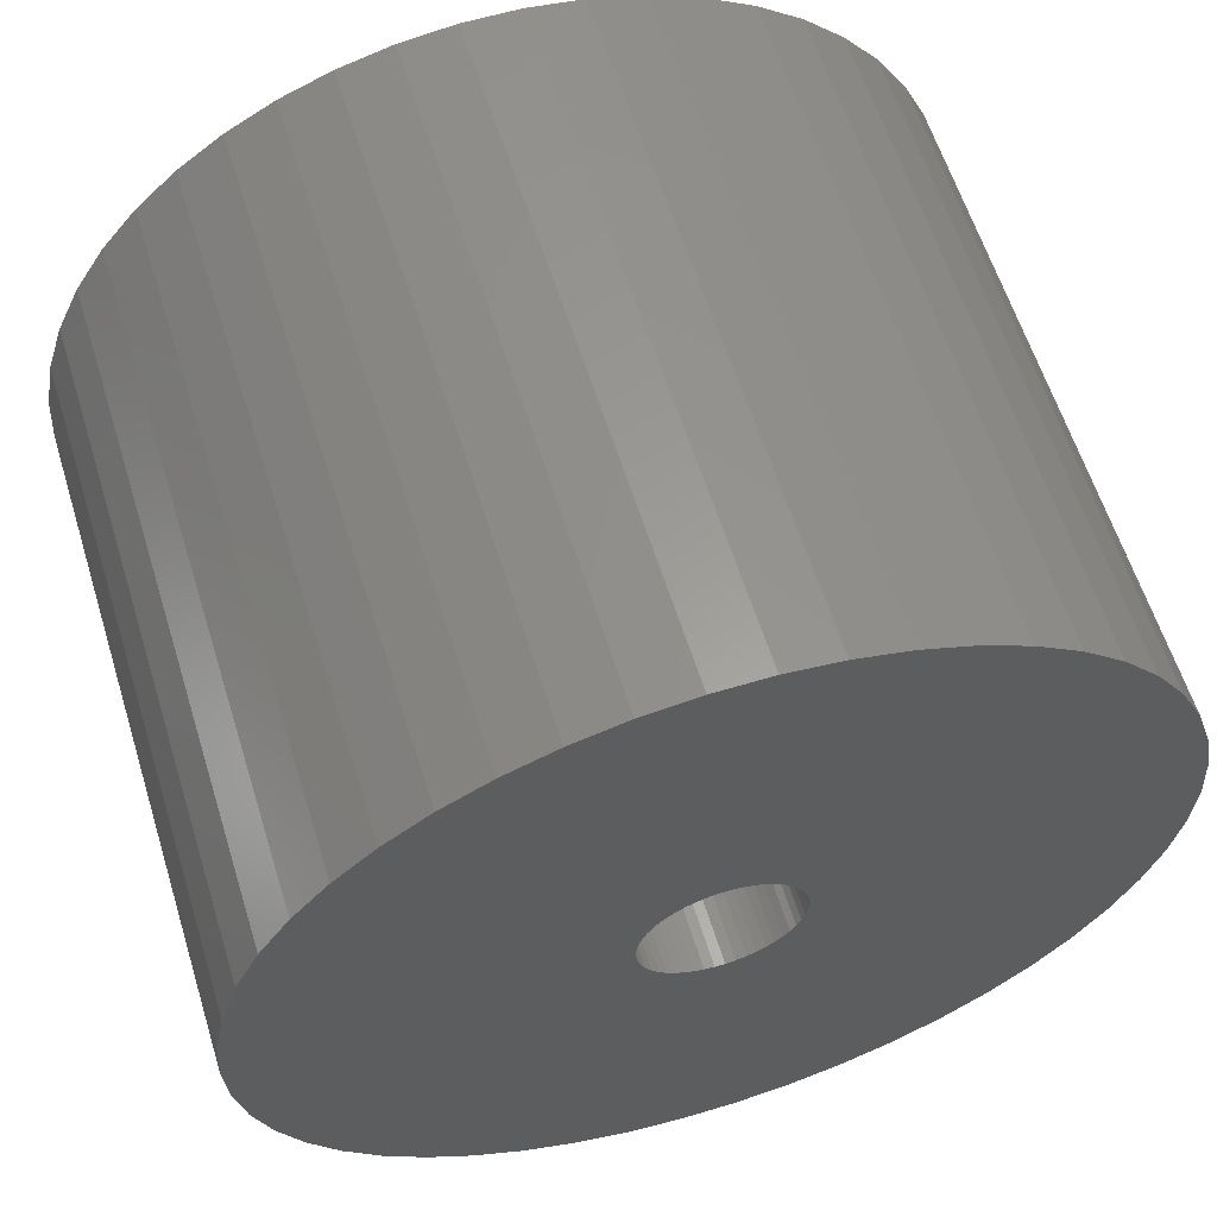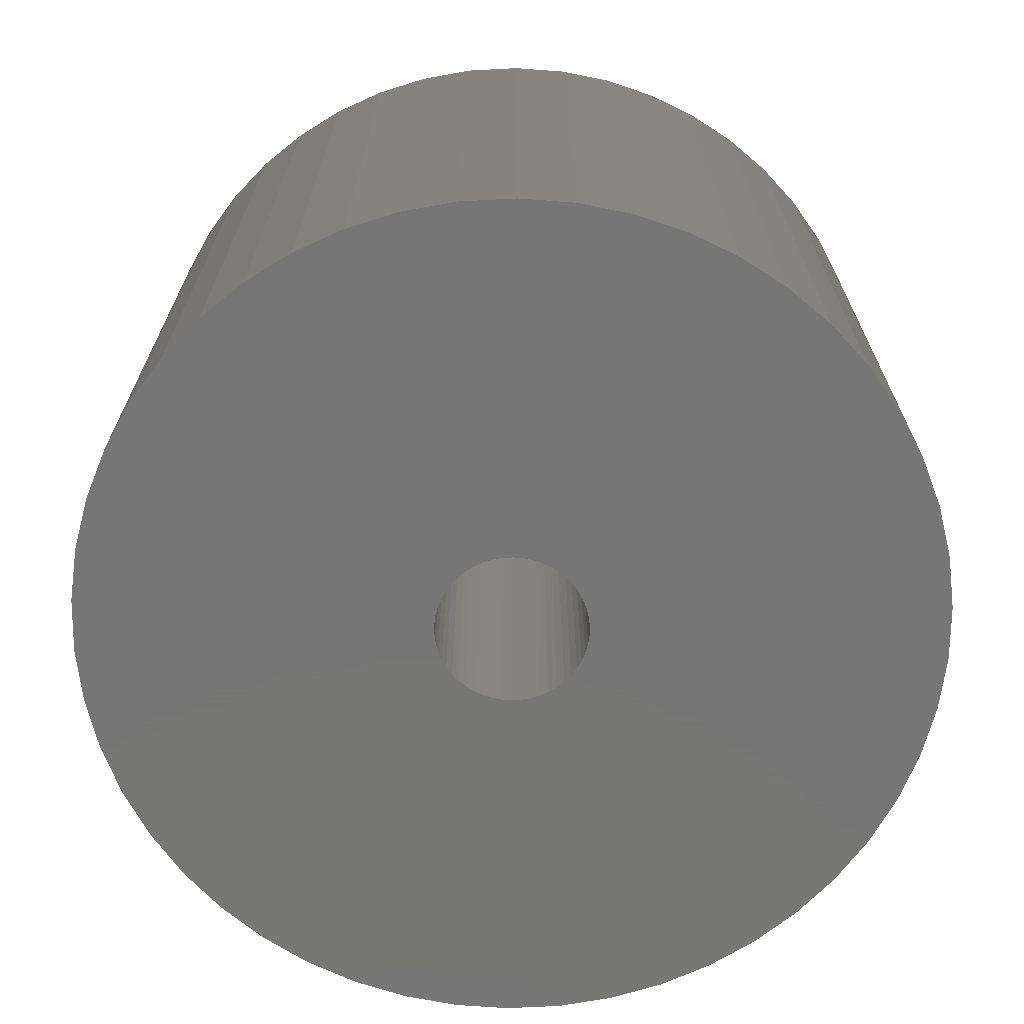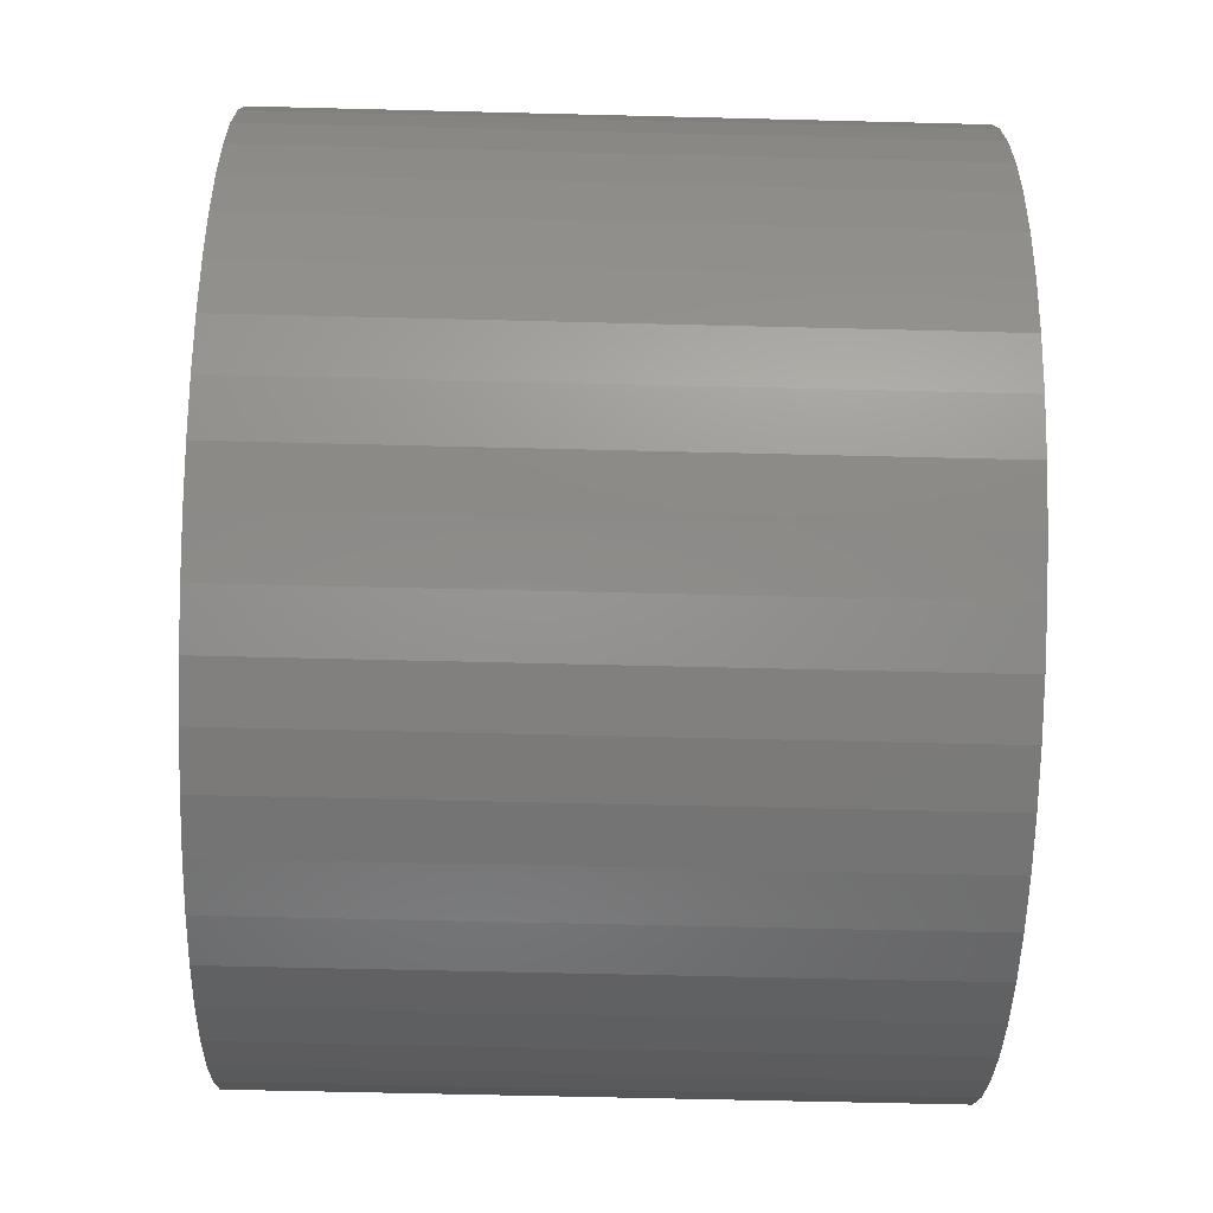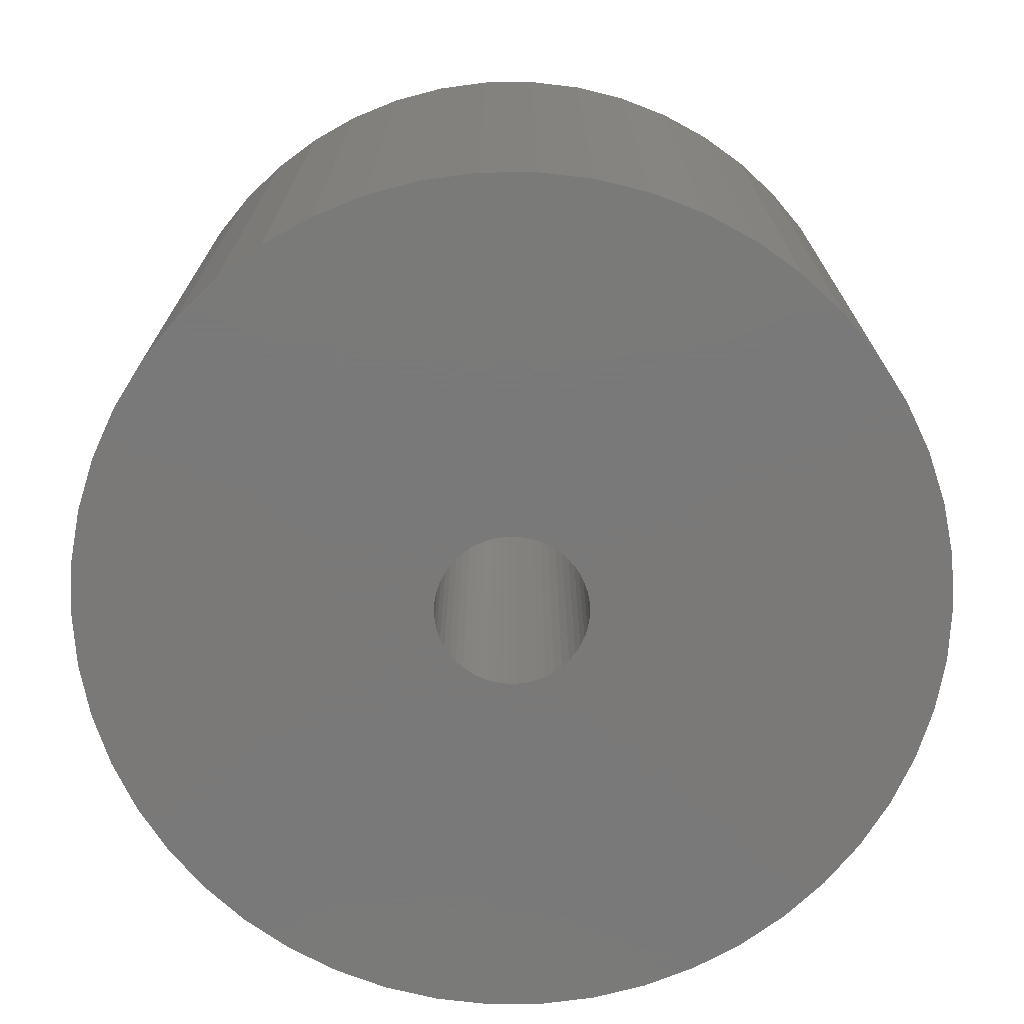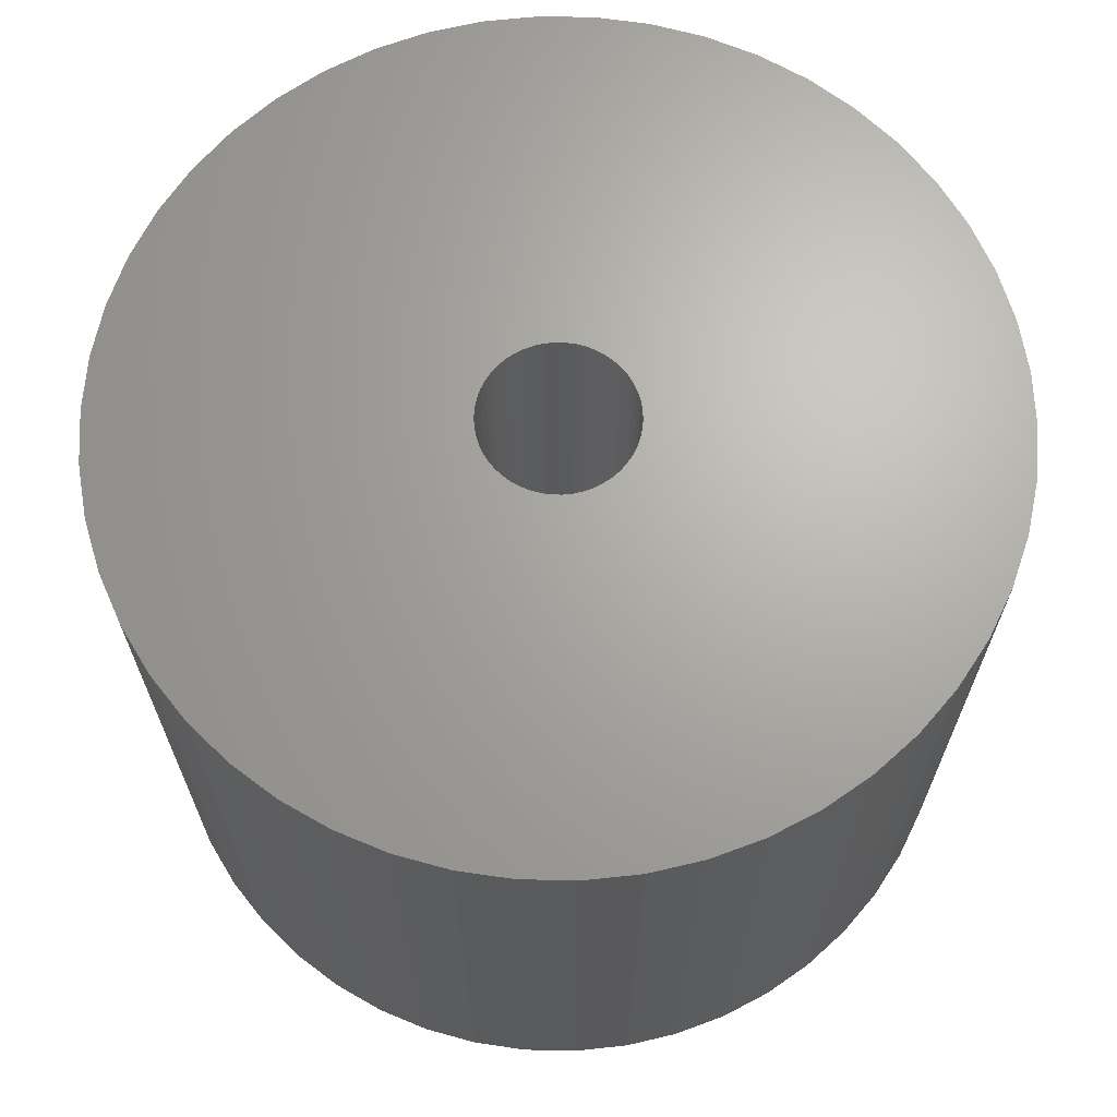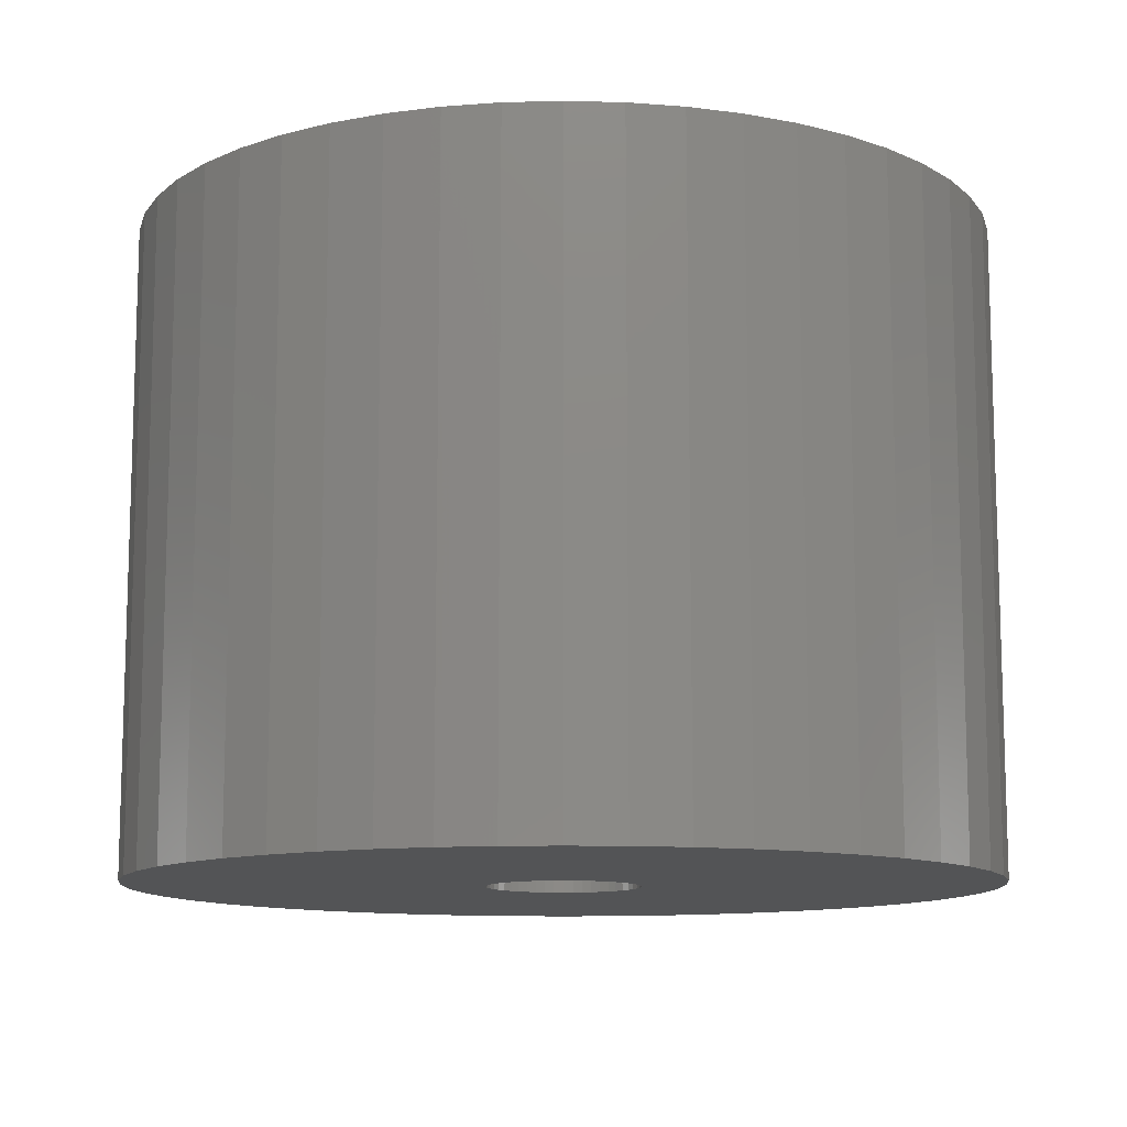
<metadata>
{"format":"stl","ext":"stl","renderer":"f3d","projection":"perspective","resolution":1024,"background":"white","views":[{"elev":60.2,"azim":162.8,"up":"+Y"},{"elev":-69.1,"azim":125.4,"up":"+Z"},{"elev":-59.0,"azim":-91.5,"up":"+Y"},{"elev":-72.6,"azim":-150.7,"up":"+Z"},{"elev":66.9,"azim":65.9,"up":"+Z"},{"elev":-11.4,"azim":-104.4,"up":"+Z"}]}
</metadata>
<code>
# stl→obj: 200 verts, 400 faces
v 24 0 18
v 23.81 3.008 -18
v 23.81 3.008 18
v 24 0 -18
v -24 0 -18
v -23.81 3.008 18
v -23.81 3.008 -18
v -24 0 18
v 1.507 23.95 -18
v -1.507 23.95 18
v 1.507 23.95 18
v -1.507 23.95 -18
v -1.507 -23.95 -18
v 1.507 -23.95 18
v -1.507 -23.95 18
v 1.507 -23.95 -18
v 17.5 16.43 -18
v 15.3 18.49 18
v 17.5 16.43 18
v 15.3 18.49 -18
v -15.3 18.49 -18
v -17.5 16.43 18
v -15.3 18.49 18
v -17.5 16.43 -18
v -7.416 22.83 -18
v -10.22 21.72 18
v -7.416 22.83 18
v -10.22 21.72 -18
v 22.31 8.835 18
v 21.03 11.56 -18
v 21.03 11.56 18
v 22.31 8.835 -18
v 23.25 5.969 -18
v 23.25 5.969 18
v 19.42 14.11 -18
v 19.42 14.11 18
v 10.22 21.72 -18
v 7.416 22.83 18
v 10.22 21.72 18
v 7.416 22.83 -18
v 4.497 23.57 18
v 4.497 23.57 -18
v 12.86 20.26 -18
v 12.86 20.26 18
v -22.31 8.835 -18
v -21.03 11.56 18
v -21.03 11.56 -18
v -22.31 8.835 18
v -19.42 14.11 -18
v -19.42 14.11 18
v -23.25 5.969 -18
v -23.25 5.969 18
v -4.497 23.57 18
v -4.497 23.57 -18
v 4.497 -23.57 18
v 4.497 -23.57 -18
v 4.25 0 18
v 4.216 0.5327 18
v 23.81 -3.008 18
v 4.116 1.057 18
v 4.216 -0.5327 18
v 3.952 1.565 18
v 23.25 -5.969 18
v 3.724 2.047 18
v 4.116 -1.057 18
v 3.438 2.498 18
v 22.31 -8.835 18
v 3.098 2.909 18
v 3.952 -1.565 18
v 2.709 3.275 18
v 21.03 -11.56 18
v 2.277 3.588 18
v 3.724 -2.047 18
v 1.81 3.846 18
v 19.42 -14.11 18
v 1.313 4.042 18
v 3.438 -2.498 18
v 17.5 -16.43 18
v 0.7964 4.175 18
v 0.2669 4.242 18
v -0.2669 4.242 18
v -0.7964 4.175 18
v -1.313 4.042 18
v -1.81 3.846 18
v -2.277 3.588 18
v -12.86 20.26 18
v -2.709 3.275 18
v -3.098 2.909 18
v -3.438 2.498 18
v 3.098 -2.909 18
v 15.3 -18.49 18
v 2.709 -3.275 18
v 12.86 -20.26 18
v 2.277 -3.588 18
v 10.22 -21.72 18
v 1.81 -3.846 18
v 7.416 -22.83 18
v 1.313 -4.042 18
v 0.7964 -4.175 18
v 0.2669 -4.242 18
v -0.2669 -4.242 18
v -0.7964 -4.175 18
v -4.497 -23.57 18
v -1.313 -4.042 18
v -7.416 -22.83 18
v -1.81 -3.846 18
v -10.22 -21.72 18
v -2.277 -3.588 18
v -12.86 -20.26 18
v -2.709 -3.275 18
v -15.3 -18.49 18
v -3.098 -2.909 18
v -17.5 -16.43 18
v -3.438 -2.498 18
v -19.42 -14.11 18
v -3.724 -2.047 18
v -21.03 -11.56 18
v -3.952 -1.565 18
v -22.31 -8.835 18
v -4.116 -1.057 18
v -23.25 -5.969 18
v -4.216 -0.5327 18
v -23.81 -3.008 18
v -4.25 0 18
v -3.724 2.047 18
v -3.952 1.565 18
v -4.116 1.057 18
v -4.216 0.5327 18
v -12.86 20.26 -18
v 23.81 -3.008 -18
v 19.42 -14.11 -18
v 17.5 -16.43 -18
v 23.25 -5.969 -18
v 22.31 -8.835 -18
v -17.5 -16.43 -18
v -15.3 -18.49 -18
v -21.03 -11.56 -18
v -22.31 -8.835 -18
v -19.42 -14.11 -18
v 4.25 0 -18
v 4.216 -0.5327 -18
v 4.116 -1.057 -18
v 4.216 0.5327 -18
v 3.952 -1.565 -18
v 21.03 -11.56 -18
v 3.724 -2.047 -18
v 4.116 1.057 -18
v 3.438 -2.498 -18
v 3.098 -2.909 -18
v 15.3 -18.49 -18
v 3.952 1.565 -18
v 2.709 -3.275 -18
v 12.86 -20.26 -18
v 2.277 -3.588 -18
v 10.22 -21.72 -18
v 3.724 2.047 -18
v 1.81 -3.846 -18
v 7.416 -22.83 -18
v 1.313 -4.042 -18
v 3.438 2.498 -18
v 0.7964 -4.175 -18
v 0.2669 -4.242 -18
v -0.2669 -4.242 -18
v -0.7964 -4.175 -18
v -4.497 -23.57 -18
v -1.313 -4.042 -18
v -7.416 -22.83 -18
v -1.81 -3.846 -18
v -10.22 -21.72 -18
v -2.277 -3.588 -18
v -12.86 -20.26 -18
v -2.709 -3.275 -18
v -3.098 -2.909 -18
v -3.438 -2.498 -18
v 3.098 2.909 -18
v 2.709 3.275 -18
v 2.277 3.588 -18
v 1.81 3.846 -18
v 1.313 4.042 -18
v 0.7964 4.175 -18
v 0.2669 4.242 -18
v -0.2669 4.242 -18
v -0.7964 4.175 -18
v -1.313 4.042 -18
v -1.81 3.846 -18
v -2.277 3.588 -18
v -2.709 3.275 -18
v -3.098 2.909 -18
v -3.438 2.498 -18
v -3.724 2.047 -18
v -3.952 1.565 -18
v -4.116 1.057 -18
v -4.216 0.5327 -18
v -4.25 0 -18
v -3.724 -2.047 -18
v -3.952 -1.565 -18
v -4.116 -1.057 -18
v -23.25 -5.969 -18
v -4.216 -0.5327 -18
v -23.81 -3.008 -18
f 1 2 3
f 2 1 4
f 5 6 7
f 6 5 8
f 9 10 11
f 10 9 12
f 13 14 15
f 14 13 16
f 17 18 19
f 18 17 20
f 21 22 23
f 22 21 24
f 25 26 27
f 26 25 28
f 29 30 31
f 30 29 32
f 3 33 34
f 33 3 2
f 31 35 36
f 35 31 30
f 37 38 39
f 38 37 40
f 40 41 38
f 41 40 42
f 43 39 44
f 39 43 37
f 45 46 47
f 46 45 48
f 49 22 24
f 22 49 50
f 51 48 45
f 48 51 52
f 12 53 10
f 53 12 54
f 16 55 14
f 55 16 56
f 34 32 29
f 32 34 33
f 36 17 19
f 17 36 35
f 42 11 41
f 11 42 9
f 20 44 18
f 44 20 43
f 47 50 49
f 50 47 46
f 7 52 51
f 52 7 6
f 57 1 3
f 58 3 34
f 1 57 59
f 60 34 29
f 61 59 57
f 62 29 31
f 59 61 63
f 64 31 36
f 65 63 61
f 66 36 19
f 63 65 67
f 68 19 18
f 69 67 65
f 70 18 44
f 67 69 71
f 72 44 39
f 73 71 69
f 74 39 38
f 71 73 75
f 76 38 41
f 77 75 73
f 75 77 78
f 3 58 57
f 34 60 58
f 29 62 60
f 31 64 62
f 36 66 64
f 19 68 66
f 18 70 68
f 44 72 70
f 39 74 72
f 79 41 11
f 38 76 74
f 41 79 76
f 11 80 79
f 11 81 80
f 10 81 11
f 81 10 82
f 53 82 10
f 82 53 83
f 27 83 53
f 83 27 84
f 26 84 27
f 84 26 85
f 86 85 26
f 85 86 87
f 23 87 86
f 87 23 88
f 88 22 89
f 22 88 23
f 90 78 77
f 78 90 91
f 92 91 90
f 91 92 93
f 94 93 92
f 93 94 95
f 96 95 94
f 95 96 97
f 98 97 96
f 97 98 55
f 99 55 98
f 55 99 14
f 100 14 99
f 101 14 100
f 15 101 102
f 103 102 104
f 101 15 14
f 105 104 106
f 107 106 108
f 109 108 110
f 111 110 112
f 113 112 114
f 115 114 116
f 117 116 118
f 119 118 120
f 121 120 122
f 102 103 15
f 123 122 124
f 50 89 22
f 89 50 125
f 104 105 103
f 46 125 50
f 106 107 105
f 125 46 126
f 108 109 107
f 48 126 46
f 110 111 109
f 126 48 127
f 112 113 111
f 52 127 48
f 114 115 113
f 127 52 128
f 116 117 115
f 6 128 52
f 118 119 117
f 128 6 124
f 120 121 119
f 8 124 6
f 122 123 121
f 124 8 123
f 28 86 26
f 86 28 129
f 129 23 86
f 23 129 21
f 54 27 53
f 27 54 25
f 59 4 1
f 4 59 130
f 78 131 75
f 131 78 132
f 67 133 63
f 133 67 134
f 63 130 59
f 130 63 133
f 135 111 113
f 111 135 136
f 137 119 138
f 119 137 117
f 135 115 139
f 115 135 113
f 140 4 130
f 141 130 133
f 4 140 2
f 142 133 134
f 143 2 140
f 144 134 145
f 2 143 33
f 146 145 131
f 147 33 143
f 148 131 132
f 33 147 32
f 149 132 150
f 151 32 147
f 152 150 153
f 32 151 30
f 154 153 155
f 156 30 151
f 157 155 158
f 30 156 35
f 159 158 56
f 160 35 156
f 35 160 17
f 130 141 140
f 133 142 141
f 134 144 142
f 145 146 144
f 131 148 146
f 132 149 148
f 150 152 149
f 153 154 152
f 155 157 154
f 161 56 16
f 158 159 157
f 56 161 159
f 16 162 161
f 16 163 162
f 13 163 16
f 163 13 164
f 165 164 13
f 164 165 166
f 167 166 165
f 166 167 168
f 169 168 167
f 168 169 170
f 171 170 169
f 170 171 172
f 136 172 171
f 172 136 173
f 173 135 174
f 135 173 136
f 175 17 160
f 17 175 20
f 176 20 175
f 20 176 43
f 177 43 176
f 43 177 37
f 178 37 177
f 37 178 40
f 179 40 178
f 40 179 42
f 180 42 179
f 42 180 9
f 181 9 180
f 182 9 181
f 12 182 183
f 54 183 184
f 182 12 9
f 25 184 185
f 28 185 186
f 129 186 187
f 21 187 188
f 24 188 189
f 49 189 190
f 47 190 191
f 45 191 192
f 51 192 193
f 183 54 12
f 7 193 194
f 139 174 135
f 174 139 195
f 184 25 54
f 137 195 139
f 185 28 25
f 195 137 196
f 186 129 28
f 138 196 137
f 187 21 129
f 196 138 197
f 188 24 21
f 198 197 138
f 189 49 24
f 197 198 199
f 190 47 49
f 200 199 198
f 191 45 47
f 199 200 194
f 192 51 45
f 5 194 200
f 193 7 51
f 194 5 7
f 155 93 95
f 93 155 153
f 150 78 91
f 78 150 132
f 75 145 71
f 145 75 131
f 138 121 198
f 121 138 119
f 158 95 97
f 95 158 155
f 56 97 55
f 97 56 158
f 71 134 67
f 134 71 145
f 165 15 103
f 15 165 13
f 136 109 111
f 109 136 171
f 139 117 137
f 117 139 115
f 198 123 200
f 123 198 121
f 200 8 5
f 8 200 123
f 153 91 93
f 91 153 150
f 167 103 105
f 103 167 165
f 169 105 107
f 105 169 167
f 171 107 109
f 107 171 169
f 140 58 143
f 58 140 57
f 124 193 128
f 193 124 194
f 182 80 81
f 80 182 181
f 162 101 100
f 101 162 163
f 176 68 70
f 68 176 175
f 188 87 88
f 87 188 187
f 185 83 84
f 83 185 184
f 144 65 142
f 65 144 69
f 151 64 156
f 64 151 62
f 143 60 147
f 60 143 58
f 156 66 160
f 66 156 64
f 179 74 76
f 74 179 178
f 180 76 79
f 76 180 179
f 177 70 72
f 70 177 176
f 126 190 125
f 190 126 191
f 127 191 126
f 191 127 192
f 186 84 85
f 84 186 185
f 183 81 82
f 81 183 182
f 161 100 99
f 100 161 162
f 147 62 151
f 62 147 60
f 160 68 175
f 68 160 66
f 181 79 80
f 79 181 180
f 178 72 74
f 72 178 177
f 125 189 89
f 189 125 190
f 89 188 88
f 188 89 189
f 128 192 127
f 192 128 193
f 187 85 87
f 85 187 186
f 184 82 83
f 82 184 183
f 141 57 140
f 57 141 61
f 148 73 146
f 73 148 77
f 142 61 141
f 61 142 65
f 152 94 92
f 94 152 154
f 146 69 144
f 69 146 73
f 114 195 116
f 195 114 174
f 118 197 120
f 197 118 196
f 149 92 90
f 92 149 152
f 159 99 98
f 99 159 161
f 154 96 94
f 96 154 157
f 157 98 96
f 98 157 159
f 166 106 104
f 106 166 168
f 164 104 102
f 104 164 166
f 172 112 110
f 112 172 173
f 112 174 114
f 174 112 173
f 116 196 118
f 196 116 195
f 120 199 122
f 199 120 197
f 122 194 124
f 194 122 199
f 149 77 148
f 77 149 90
f 170 110 108
f 110 170 172
f 168 108 106
f 108 168 170
f 163 102 101
f 102 163 164

</code>
